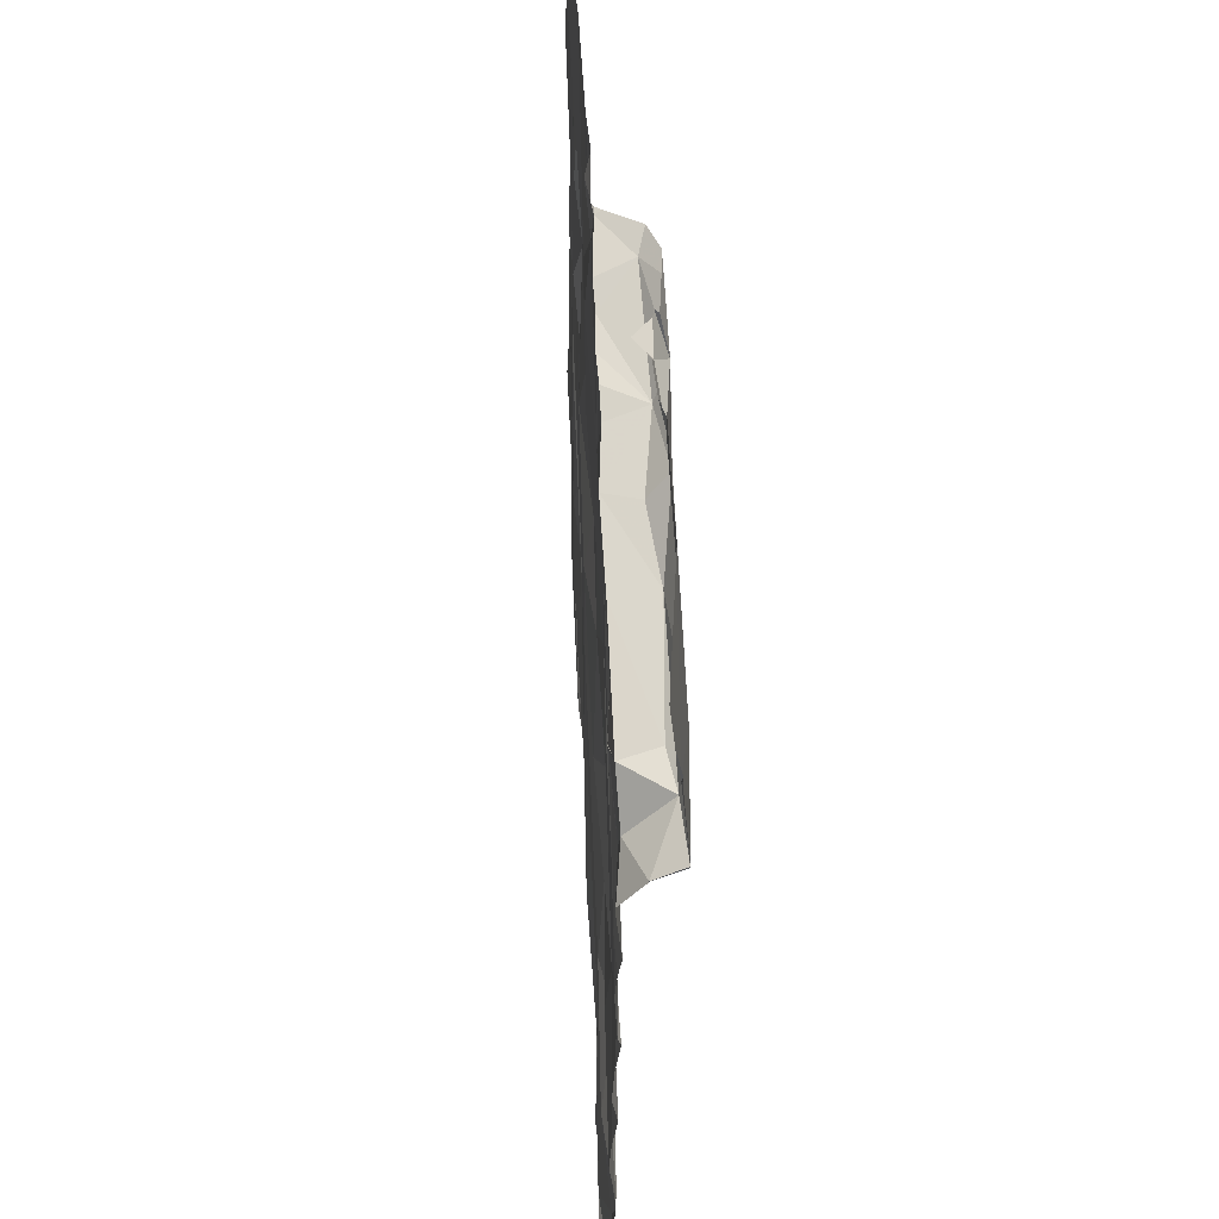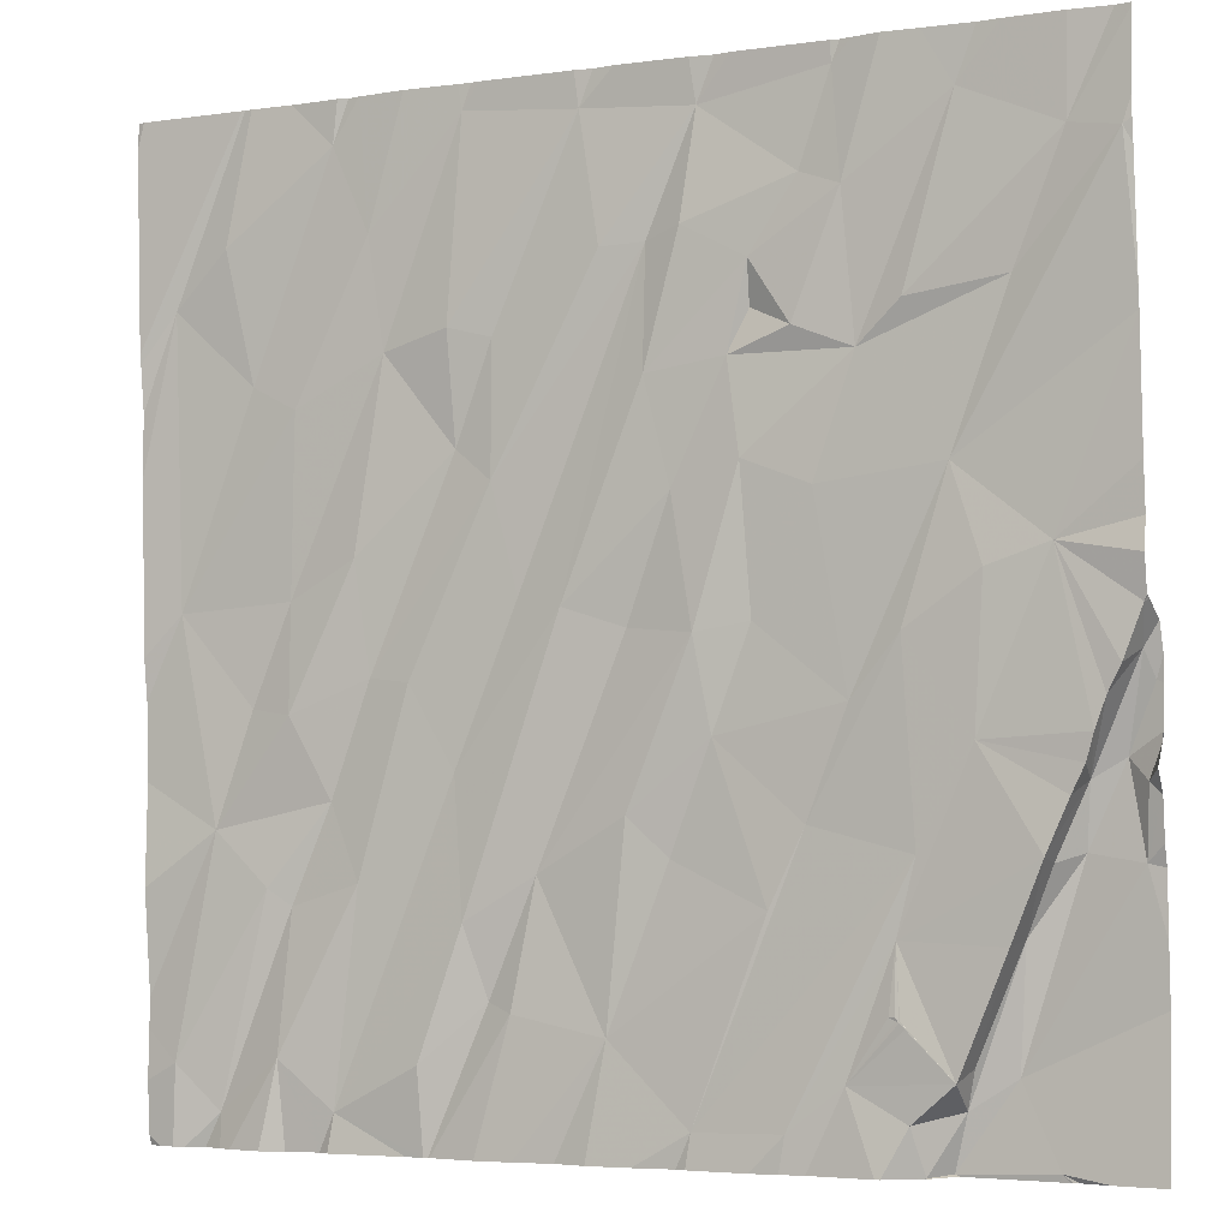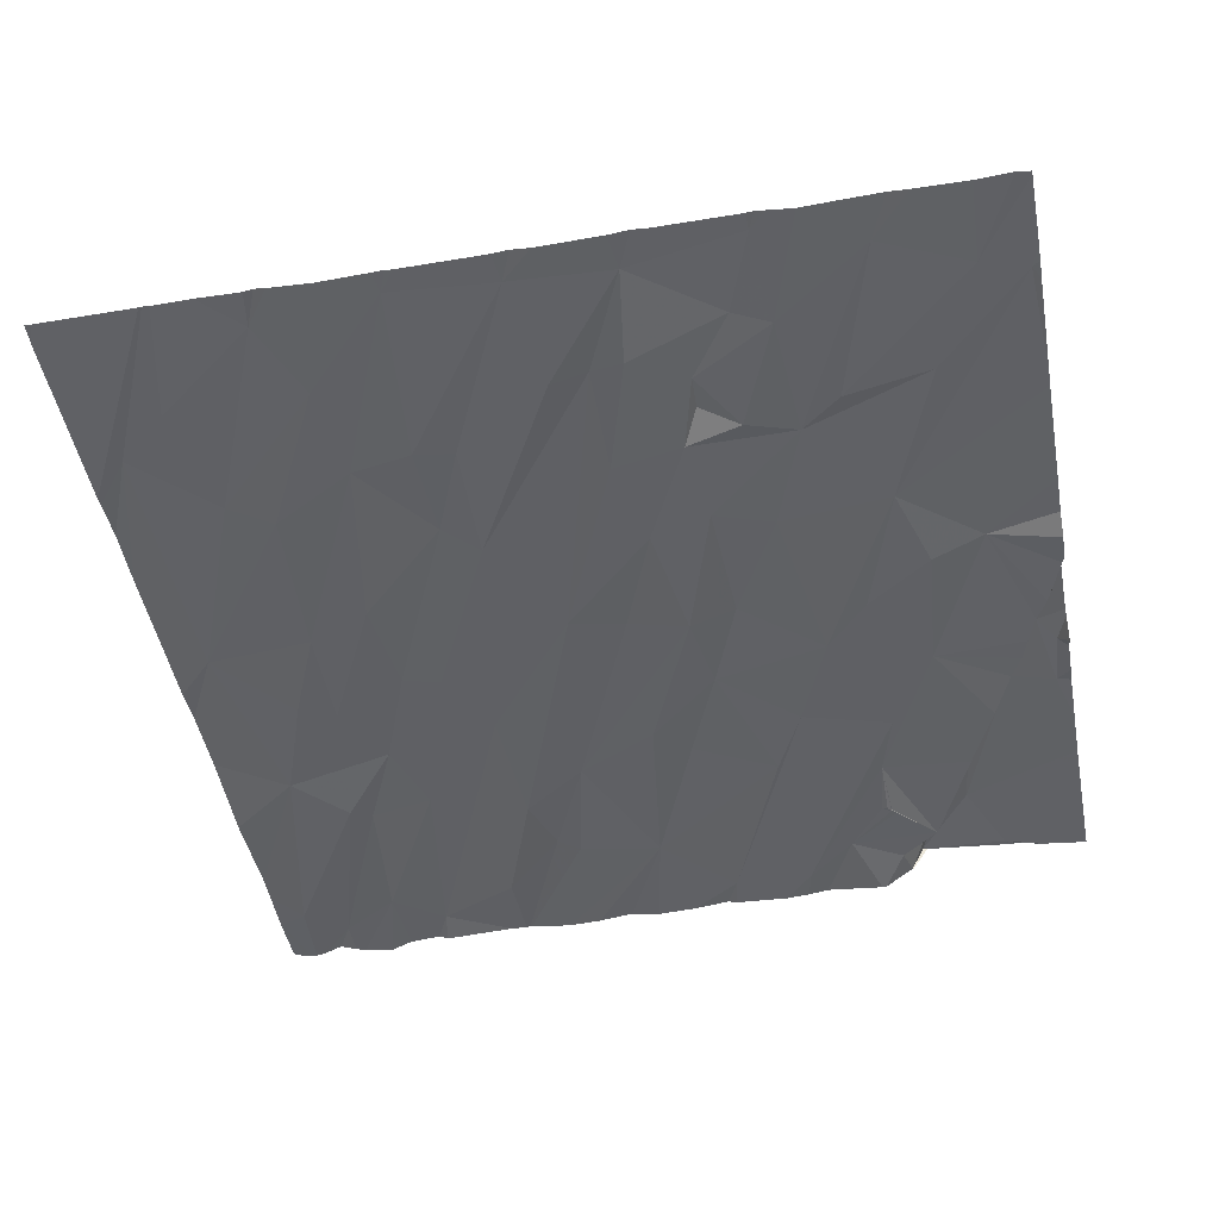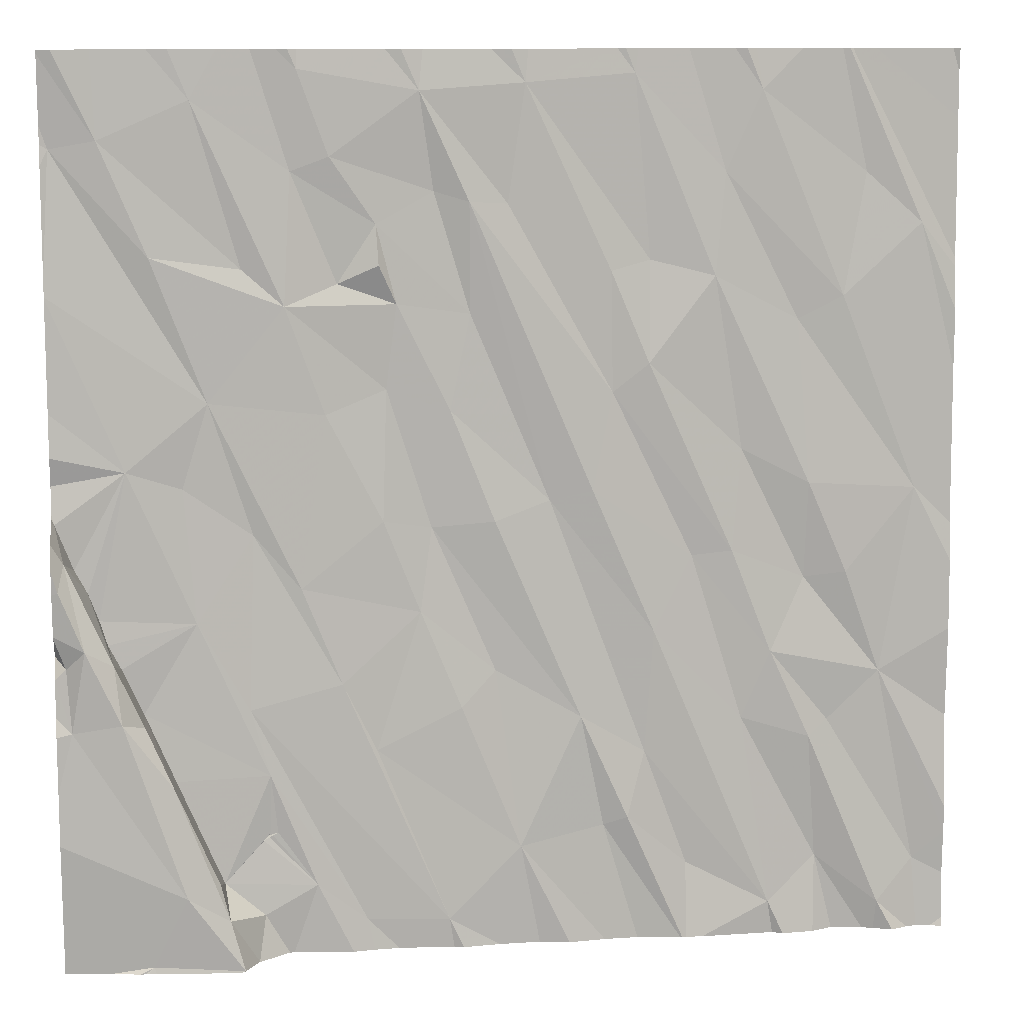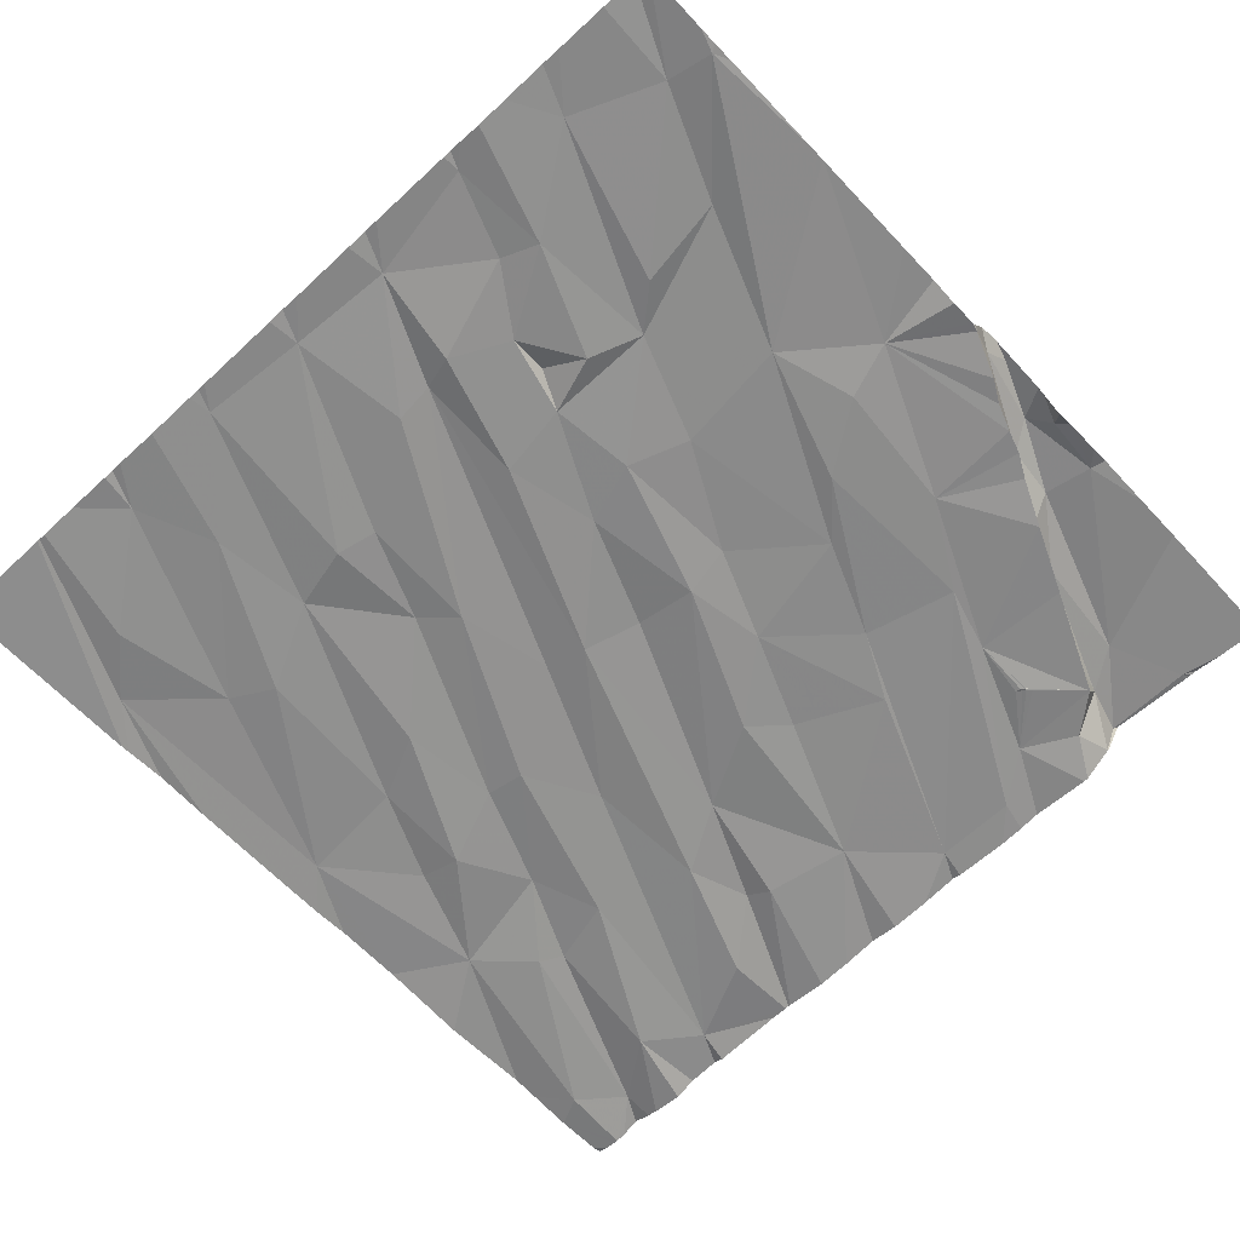
<metadata>
{"format":"obj","ext":"obj","renderer":"f3d","projection":"perspective","resolution":1024,"background":"white","views":[{"elev":-39.7,"azim":-91.2,"up":"+Y"},{"elev":-4.6,"azim":-156.0,"up":"+Y"},{"elev":-49.8,"azim":-169.3,"up":"+Z"},{"elev":11.5,"azim":-7.4,"up":"+Y"},{"elev":-66.5,"azim":-137.0,"up":"+Z"}]}
</metadata>
<code>
v -80.65 298.1 501
v -83.47 298.1 500.9
v -82.8 294.4 501.1
v -84.22 298.1 500.9
v -83.91 298.1 500.9
v -83.99 298.1 500.9
v -81.98 298.1 500.9
v -81.29 298.1 501
v -83.71 298.1 500.9
v -83.39 298.1 500.9
v -83.15 294.5 501.1
v -83.03 298.1 500.9
v -81.4 294.5 501.1
v -83.62 294.3 501.2
v -81.09 298.1 501
v -83.42 298.1 500.9
v -82.44 298.1 500.9
v -82.87 298.1 500.9
v -81.76 298.1 500.9
v -81.78 294.3 501.1
v -84.06 294.3 501.3
v -81.79 294.3 501.1
v -81.57 298.1 501
v -80.75 294.6 501.1
v -82.74 294.3 501.1
v -83.59 294.5 501.1
v -83.1 295.2 501.1
v -81.76 294.6 501.1
v -81.19 294.7 501.1
v -82.49 294.8 501.1
v -82.03 294.9 501.1
v -82.13 294.8 501.1
v -80.92 294.5 501.2
v -83.36 294.6 501.1
v -83.75 294.6 501.1
v -81.12 298.1 501
v -83.77 294.7 501.2
v -83.74 294.5 501.3
v -82.78 294.3 501.1
v -82.58 294.3 501.1
v -82.07 298.1 500.9
v -83.68 294.3 501.3
v -82.4 294.3 501.1
v -83.91 294.7 501.3
v -83.95 295.1 501.1
v -84.07 295.4 501
v -83.53 294.9 501.1
v -83.55 295.1 501.1
v -83.56 294.9 501.1
v -81.95 295.2 501.1
v -83.96 295.1 501.2
v -83.56 294.8 501.1
v -83.59 294.8 501.1
v -83.57 294.8 501.1
v -83.24 295.5 501.1
v -82.74 295.4 501.1
v -81.23 295.2 501.1
v -80.92 295.5 501.1
v -83.01 294.3 501.1
v -82.23 295.3 501.1
v -81.52 295.3 501.1
v -81.15 295.3 501.1
v -81.91 295.7 501.1
v -83.63 295.4 501.1
v -83.84 295.8 501
v -83.55 294.9 501.1
v -82.59 295.5 501
v -84.07 295.4 501.2
v -84.16 295.4 501.2
v -80.62 298 501
v -84.37 295.4 501.2
v -80.62 297.3 501
v -82.91 295.8 501.1
v -83.6 296.1 501
v -80.62 297.8 501
v -84.16 295.6 501
v -81.74 296 501
v -81.4 295.6 501.1
v -84.19 295.6 501.2
v -83.12 294.3 501.1
v -84.22 295.7 501
v -84.38 295.6 501.2
v -84.3 295.7 501.2
v -84.12 296.4 501
v -84.42 296.2 501
v -83.41 295.9 501
v -83.06 296.2 501
v -82.59 296.2 501.1
v -82.77 296.6 501
v -82.35 296.3 501
v -82.09 296.7 501
v -82.17 296.3 501
v -81.24 296.3 501.1
v -81.08 295.9 501.1
v -81.25 295.9 501
v -81.53 296.5 501
v -81.57 296 501.1
v -82.85 296.1 501
v -84.35 296 501
v -84.29 295.9 501
v -84.25 295.8 501
v -83.89 296.3 501
v -83.29 296.6 501
v -83.04 296.7 501
v -83.78 296.7 501
v -84.38 296.1 501.1
v -84.08 294.3 501.3
v -80.62 297 501
v -80.78 296.3 501.1
v -84.05 294.3 501.3
v -80.62 297.2 501
v -80.62 296 501.1
v -84.41 296 501.2
v -80.62 295.3 501.1
v -80.62 296.8 501
v -80.62 296.1 501.1
v -81.1 297.1 501
v -84.01 297.3 501
v -83.46 297.1 501
v -80.62 294.9 501.1
v -80.62 295.7 501.1
v -81.93 296.8 501
v -80.77 297.4 501
v -82.69 297.5 501
v -81.29 297 501
v -82.09 297.2 501
v -82.99 297.1 501
v -82.68 297 501
v -80.73 294.3 501.1
v -81.65 297.2 501
v -81.92 297.3 501
v -82.52 297.5 501
v -84.4 297.7 500.9
v -83.63 297.2 501
v -83.07 297.4 501
v -82.83 297.6 501
v -80.62 294.7 501.1
v -83.24 297.2 501
v -84.2 297.8 500.9
v -81.76 294.3 501.1
v -81.01 297.6 501
v -83.07 297.3 501
v -83.42 297.6 500.9
v -82.89 298 501
v -81.99 298 501
v -83.26 297.7 501
v -81.46 298 501
v -83.83 297.9 500.9
v -83.58 298.1 500.9
v -82.45 298 501
v -81.61 297.6 501
v -80.62 294.4 501.1
v -83.39 298.1 500.9
v -80.62 294.6 501.1
v -81.69 294.3 501.1
v -80.98 298.1 501
v -82.59 298.1 500.9
v -81.08 298.1 501
v -80.62 298.1 501
v -84.43 294.8 501.2
v -84.43 294.9 501.2
v -84.43 295.1 501.2
v -84.43 295.3 501.2
v -84.43 295.6 501.2
v -84.43 295.7 501.1
v -84.43 295.4 501.2
v -84.43 295.8 501.2
v -84.43 295.9 501.2
v -84.43 296 501.2
v -84.43 296.2 501.2
v -84.43 295.8 501.2
v -84.43 295.8 501.2
v -84.43 296.2 501
v -84.43 296.2 501
v -84.43 296.4 501
v -84.43 296.2 501
v -84.43 296.2 501
v -84.43 297.1 501
v -84.43 297.1 501
v -84.43 296.7 501
v -84.43 296.5 501
v -84.43 297.2 501
v -84.43 297.7 500.9
v -84.43 297.8 500.9
v -84.43 297.8 500.9
v -84.43 298.1 500.9
v -81.34 294.3 501.1
v -81.2 294.3 501.1
v -80.77 294.3 501.1
v -83.49 294.3 501.1
v -83.47 294.3 501.1
v -81.97 294.3 501.1
v -82.12 294.3 501.1
v -82.28 294.3 501.1
v -83.21 294.3 501.1
v -81.38 294.3 501.1
v -81.11 294.3 501.1
v -80.97 294.3 501.1
v -80.85 294.3 501.2
v -83.61 294.3 501.2
v -83.61 294.3 501.2
v -83.62 294.3 501.2
v -80.93 294.3 501.1
v -83.69 294.3 501.3
v -83.7 294.3 501.3
v -80.62 294.3 501.2
v -80.67 294.3 501.1
v -80.71 294.3 501.1
v -84.1 294.3 501.3
v -84.12 294.3 501.3
v -84.23 294.3 501.2
v -84.43 294.3 501.2
v -82.96 298.1 501
v -81.48 298.1 501
v -81.52 298.1 501
v -82.51 298.1 501
v -82.03 298.1 501
v -80.68 298.1 501
v -81.08 298.1 501
v -84.37 298.1 500.9
v -84.43 298.1 500.9
f 220 139 4
f 219 111 158
f 218 75 1
f 196 13 155
f 207 154 208
f 39 11 59
f 13 28 140
f 30 27 3
f 30 3 40
f 31 32 22
f 29 13 187
f 129 33 189
f 34 26 190
f 35 26 34
f 192 30 193
f 80 34 195
f 217 145 7
f 216 150 17
f 140 31 20
f 215 147 214
f 35 37 38
f 26 35 38
f 22 32 192
f 214 147 8
f 213 144 18
f 10 153 12
f 12 144 213
f 26 38 14
f 190 14 200
f 195 34 191
f 38 42 14
f 202 42 204
f 38 44 42
f 42 21 110
f 21 42 44
f 16 153 10
f 160 44 161
f 33 29 198
f 34 47 49
f 46 45 48
f 45 46 51
f 35 52 49
f 34 49 52
f 34 52 53
f 47 54 53
f 52 47 53
f 54 47 48
f 48 52 54
f 27 55 3
f 30 56 27
f 57 29 33
f 35 54 52
f 61 29 57
f 50 13 63
f 13 50 28
f 30 32 60
f 58 24 137
f 58 62 24
f 50 60 31
f 50 31 28
f 29 61 13
f 34 11 48
f 35 34 53
f 11 3 64
f 48 35 49
f 48 65 46
f 47 52 66
f 64 48 11
f 45 35 48
f 60 67 30
f 37 35 45
f 66 49 47
f 48 47 34
f 35 53 54
f 48 66 52
f 48 49 66
f 32 31 60
f 62 57 33
f 33 24 62
f 67 56 30
f 45 51 37
f 44 38 51
f 51 69 44
f 51 38 37
f 161 71 162
f 69 71 44
f 27 56 73
f 74 65 64
f 55 74 64
f 65 76 46
f 77 61 78
f 77 63 61
f 46 76 79
f 43 30 40
f 68 46 79
f 57 78 61
f 13 61 63
f 58 78 62
f 73 56 67
f 55 64 3
f 55 27 73
f 64 65 48
f 57 62 78
f 194 30 43
f 46 68 51
f 79 69 68
f 71 82 164
f 69 79 83
f 51 68 69
f 83 71 69
f 193 30 194
f 83 82 71
f 73 87 86
f 65 81 76
f 90 89 88
f 86 74 55
f 91 92 77
f 94 93 95
f 97 95 96
f 50 63 90
f 98 87 73
f 98 88 89
f 84 85 99
f 74 102 65
f 86 55 73
f 63 92 90
f 77 97 91
f 92 63 77
f 88 98 60
f 98 67 60
f 73 67 98
f 65 84 101
f 86 87 103
f 74 86 105
f 85 106 99
f 99 100 84
f 65 101 81
f 84 65 102
f 94 109 93
f 100 101 84
f 5 148 9
f 81 101 79
f 76 81 79
f 157 150 216
f 78 97 77
f 95 78 58
f 109 94 58
f 58 94 95
f 78 95 97
f 90 88 60
f 99 106 100
f 79 101 100
f 109 58 121
f 60 50 90
f 169 106 170
f 106 113 83
f 83 79 106
f 106 79 100
f 83 113 168
f 192 32 30
f 167 83 172
f 93 96 95
f 105 102 74
f 103 105 86
f 89 104 98
f 98 104 87
f 174 84 175
f 170 85 176
f 191 34 190
f 190 26 14
f 118 105 119
f 84 105 178
f 18 144 150
f 122 91 97
f 155 13 140
f 189 33 199
f 92 91 124
f 96 122 97
f 91 122 126
f 89 128 127
f 140 28 31
f 125 130 93
f 130 131 122
f 138 119 127
f 1 70 159
f 93 109 125
f 96 93 130
f 119 104 127
f 103 87 104
f 103 104 119
f 90 92 124
f 89 90 128
f 123 109 116
f 117 109 123
f 117 125 109
f 130 122 96
f 103 119 105
f 127 104 89
f 84 102 105
f 178 133 182
f 119 134 118
f 136 135 128
f 105 118 133
f 118 134 139
f 126 122 131
f 128 135 127
f 126 132 91
f 123 141 117
f 142 138 127
f 135 138 142
f 132 124 91
f 135 142 127
f 124 128 90
f 146 143 135
f 119 138 143
f 144 124 132
f 132 126 150
f 145 131 130
f 146 135 136
f 144 136 124
f 143 148 119
f 118 139 133
f 148 139 134
f 138 135 143
f 188 29 187
f 117 141 147
f 148 134 119
f 126 131 150
f 125 117 151
f 130 125 151
f 147 151 117
f 145 130 151
f 151 147 23
f 141 123 15
f 15 111 219
f 124 136 128
f 145 151 19
f 187 13 196
f 147 141 36
f 131 145 150
f 150 145 41
f 150 144 132
f 185 139 186
f 139 148 6
f 143 153 2
f 148 143 149
f 153 146 144
f 143 146 153
f 18 150 157
f 146 136 144
f 9 148 149
f 153 144 12
f 129 24 33
f 149 143 2
f 2 153 16
f 20 31 22
f 211 160 212
f 160 21 44
f 75 70 1
f 161 44 71
f 4 139 6
f 162 71 163
f 158 75 156
f 163 71 166
f 164 82 165
f 111 72 158
f 110 21 107
f 165 82 167
f 166 71 164
f 6 148 5
f 111 123 108
f 167 82 83
f 168 113 169
f 107 21 209
f 108 123 115
f 169 113 106
f 115 123 116
f 170 106 85
f 171 83 168
f 80 11 34
f 172 83 171
f 112 109 121
f 173 85 174
f 174 85 84
f 116 109 112
f 175 84 181
f 59 11 80
f 176 85 177
f 177 85 173
f 121 58 114
f 17 150 41
f 178 105 133
f 179 84 178
f 114 58 120
f 180 84 179
f 40 3 25
f 181 84 180
f 120 58 137
f 41 145 217
f 182 133 183
f 137 24 154
f 183 133 184
f 25 3 39
f 184 133 185
f 185 133 139
f 39 3 11
f 186 139 220
f 154 24 129
f 8 147 36
f 197 29 188
f 198 29 197
f 7 145 19
f 199 33 203
f 200 14 201
f 36 141 15
f 15 123 111
f 201 14 202
f 202 14 42
f 203 33 198
f 204 42 205
f 19 151 23
f 23 147 215
f 205 42 110
f 206 152 207
f 207 152 154
f 156 75 218
f 208 154 129
f 209 21 210
f 210 21 211
f 158 72 75
f 211 21 160
f 221 186 220

</code>
